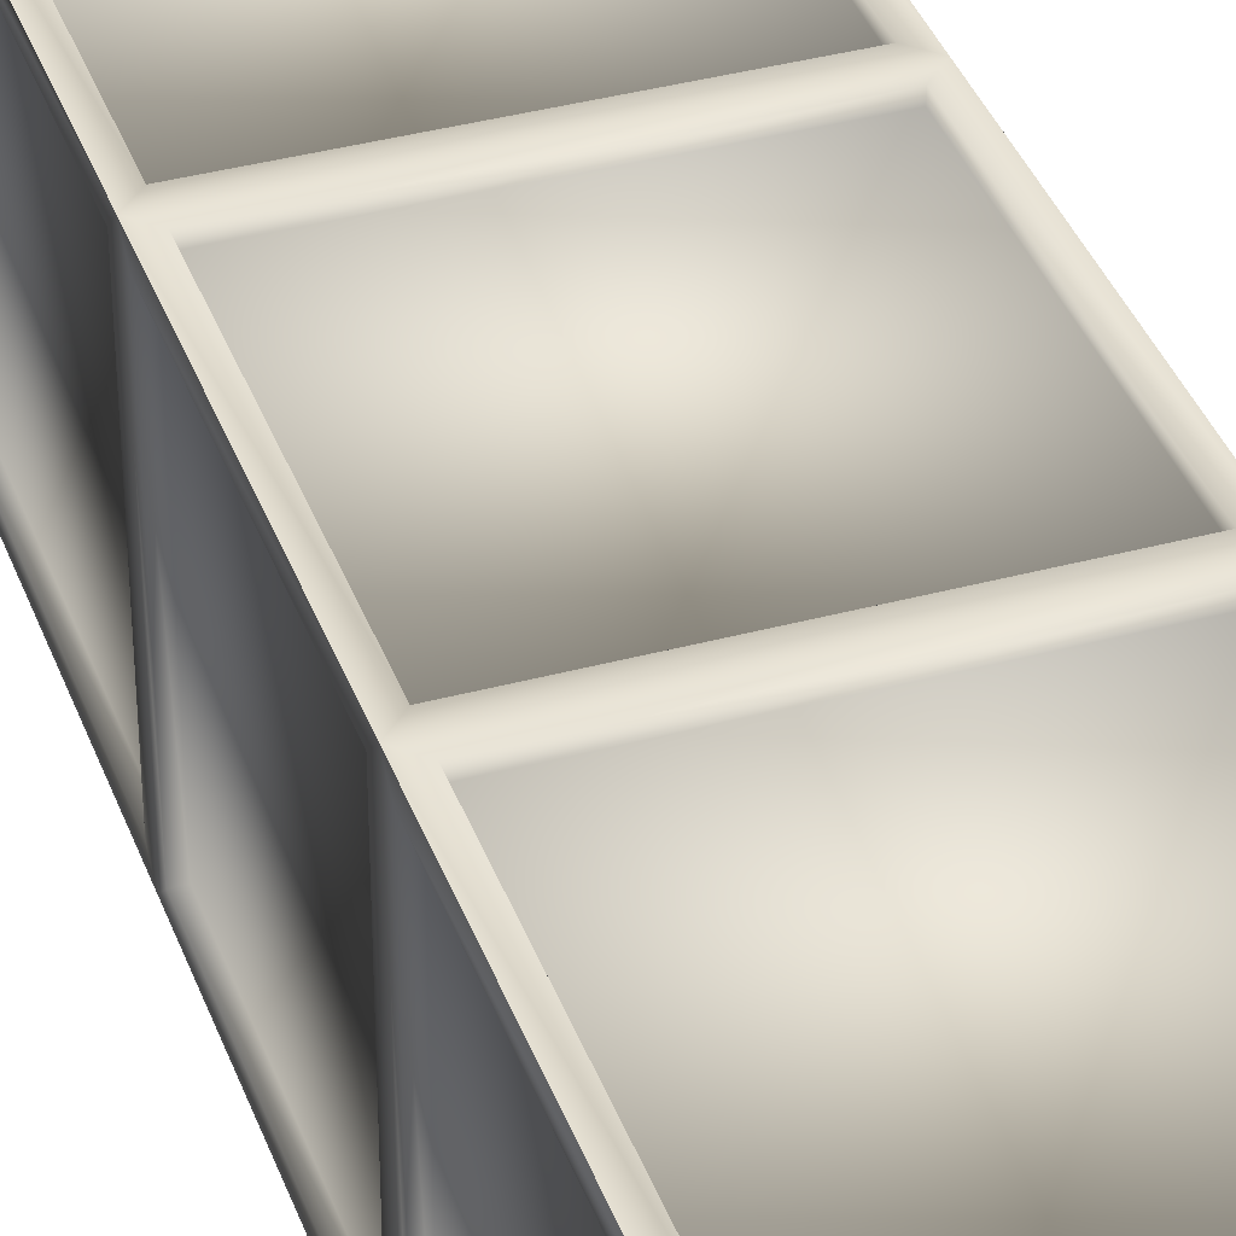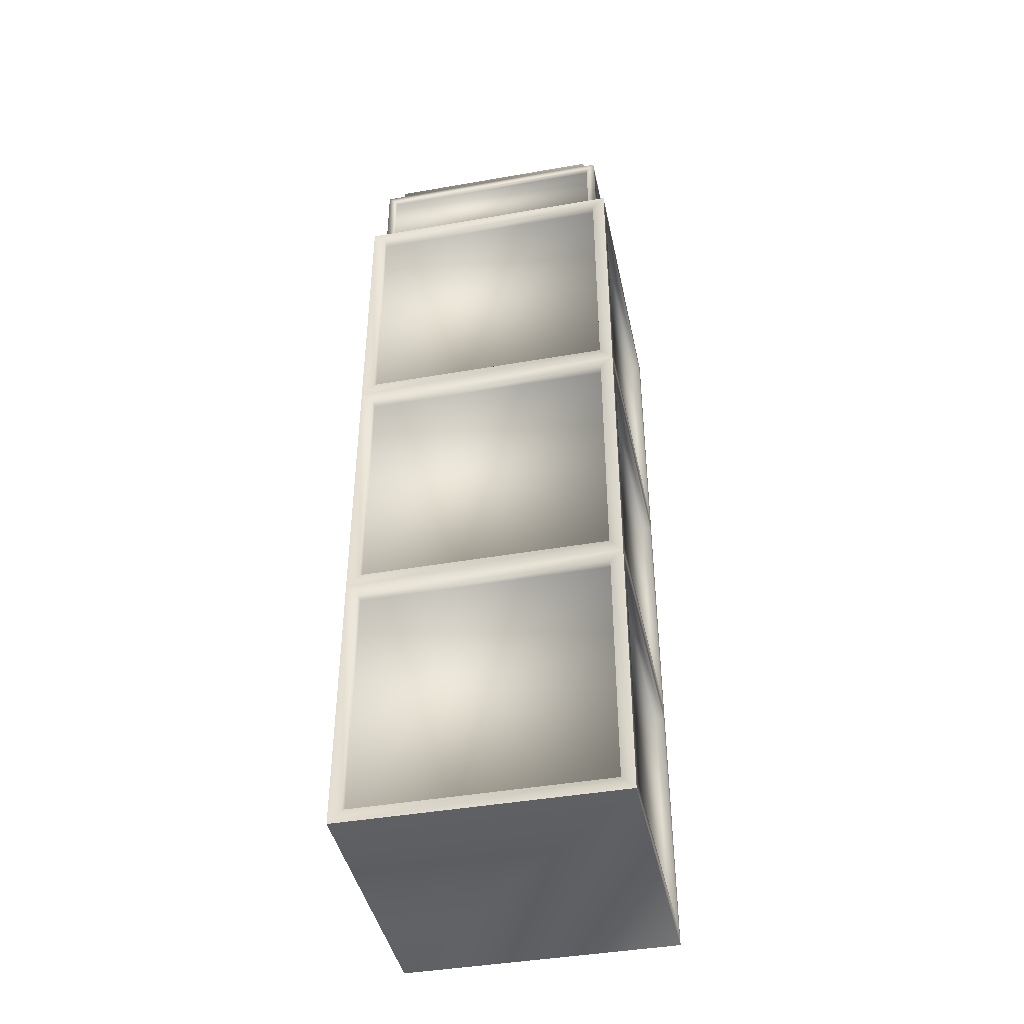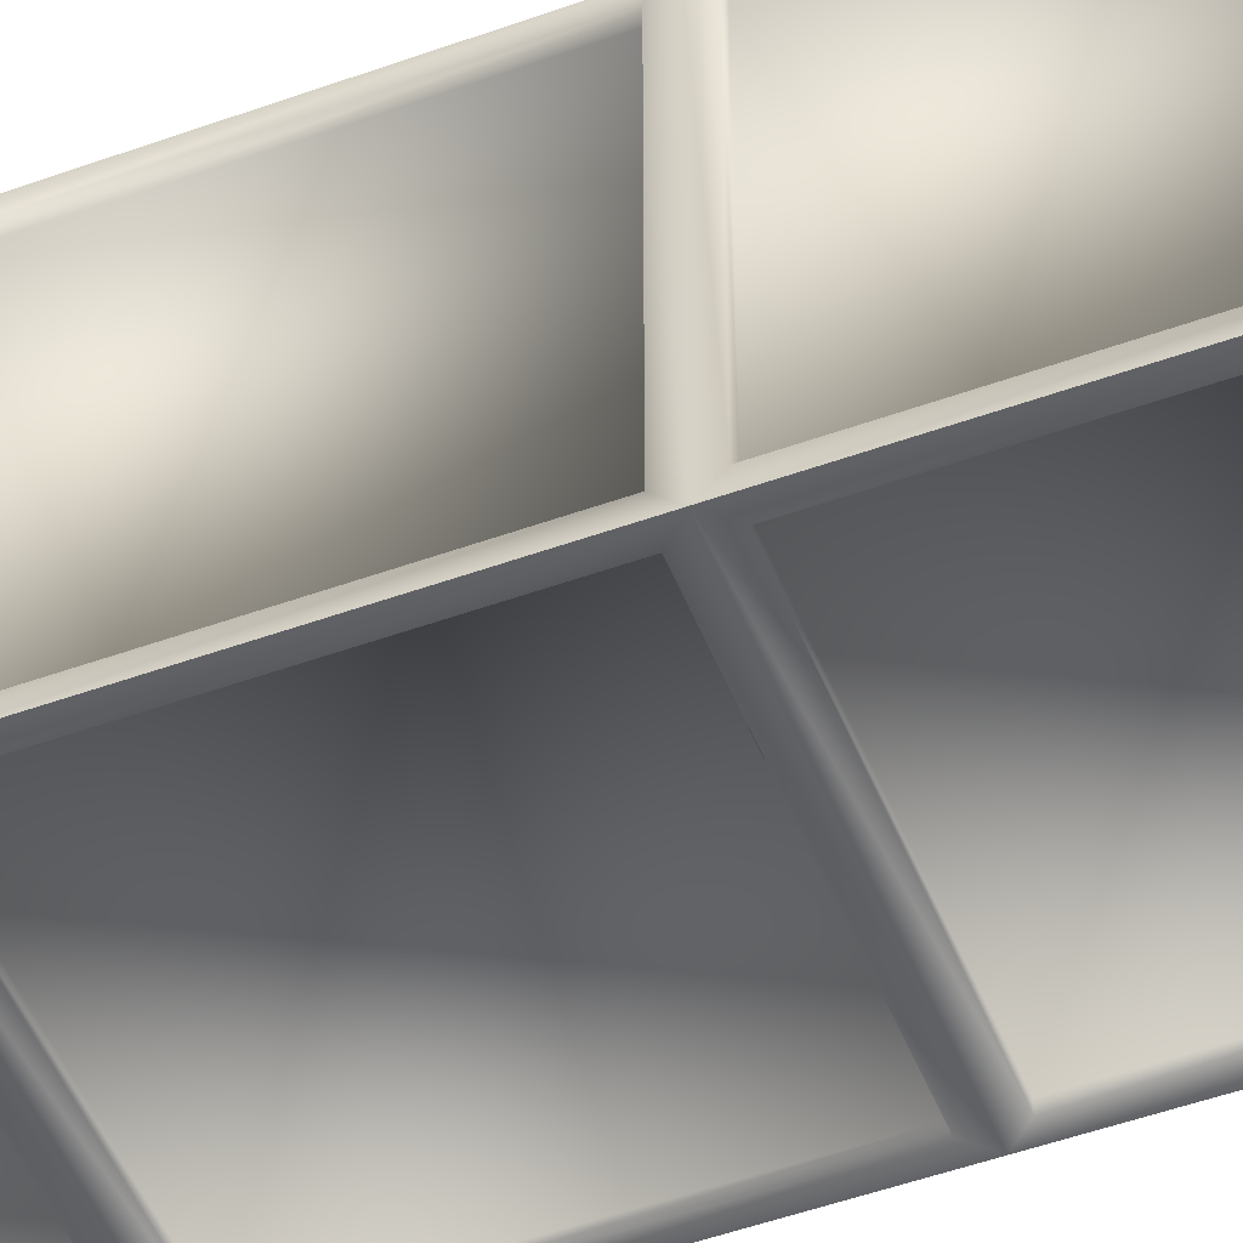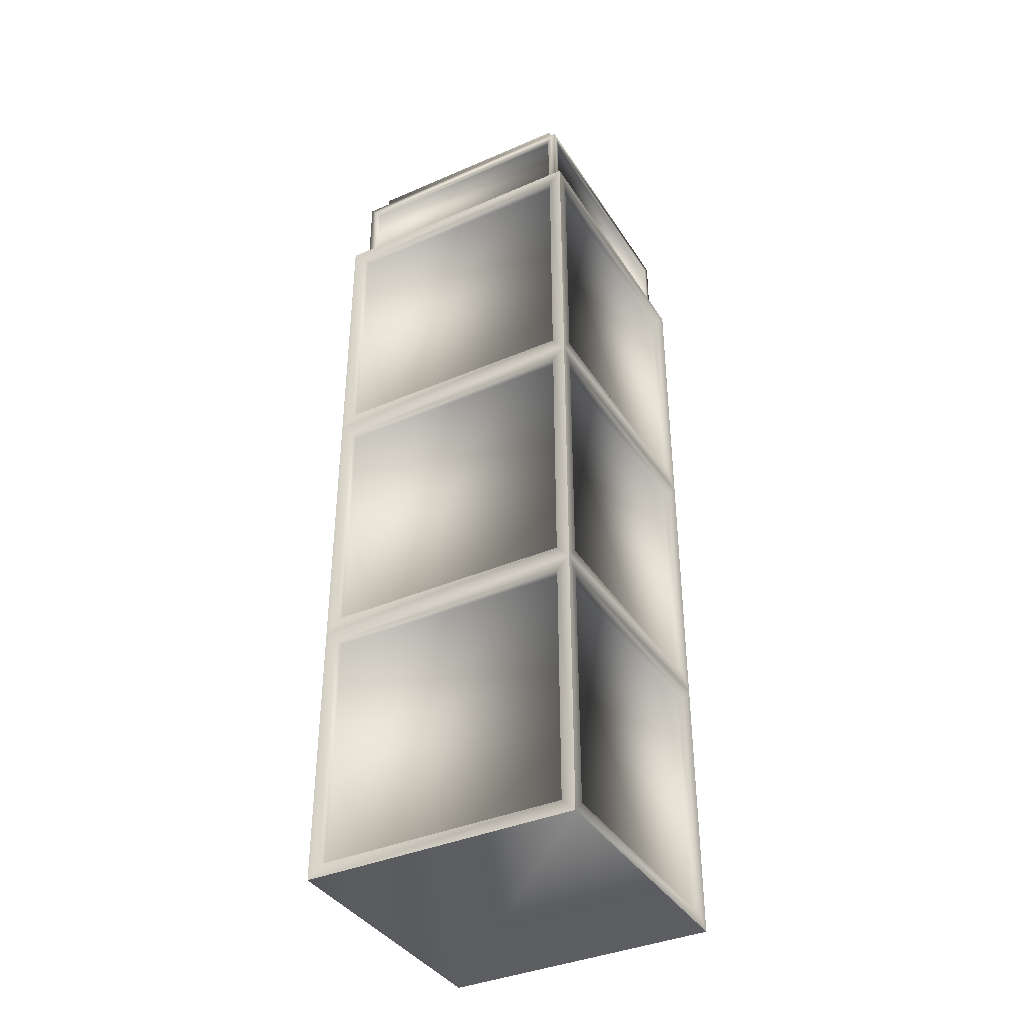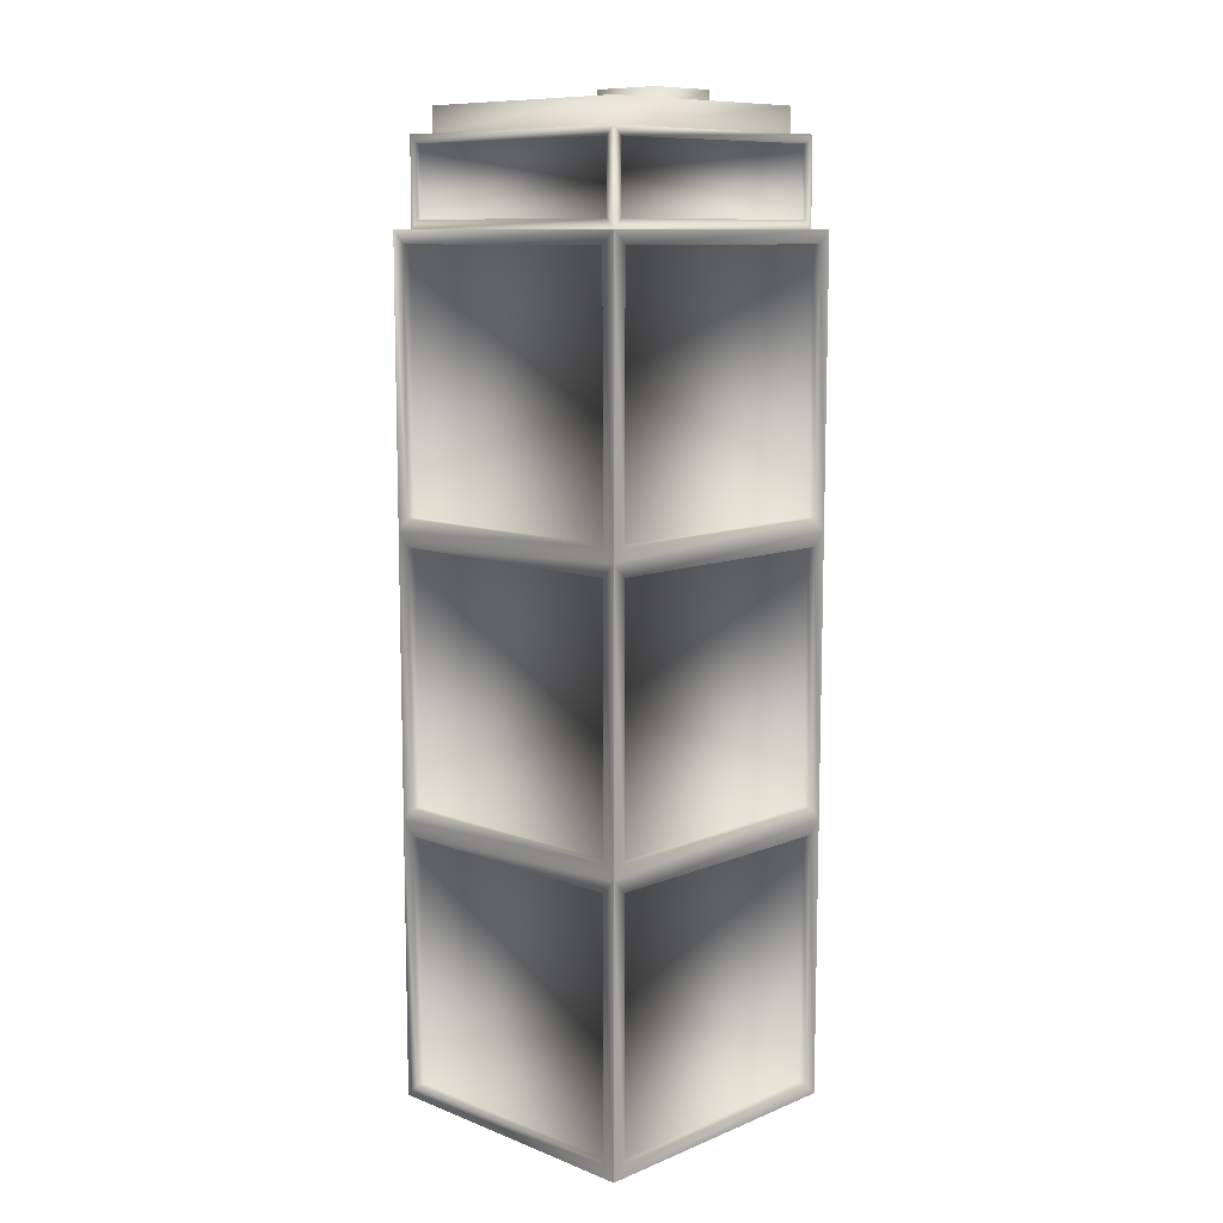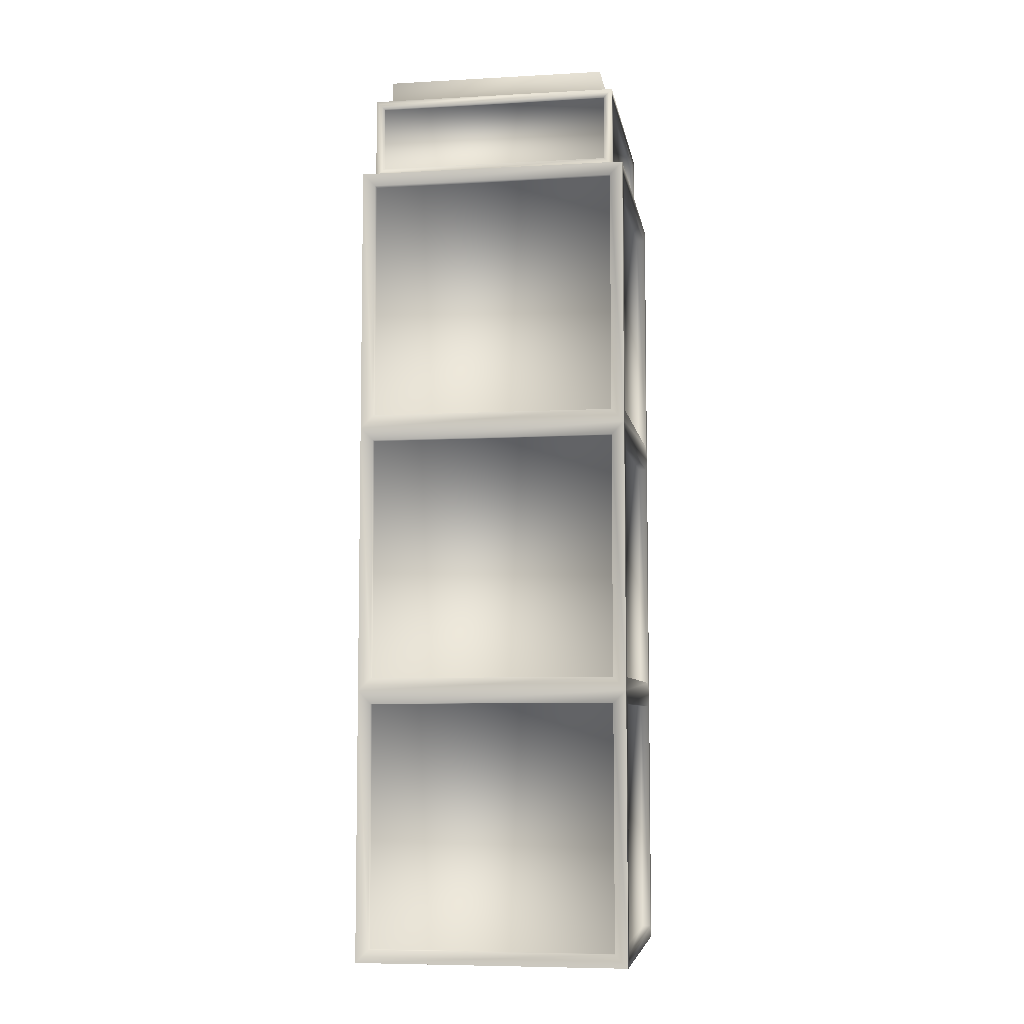
<metadata>
{"format":"obj","ext":"obj","renderer":"f3d","projection":"perspective","resolution":1024,"background":"white","views":[{"elev":38.0,"azim":-19.0,"up":"+Z"},{"elev":-42.6,"azim":-168.2,"up":"+Y"},{"elev":-50.6,"azim":111.5,"up":"+Z"},{"elev":-38.1,"azim":28.8,"up":"+Y"},{"elev":10.1,"azim":134.4,"up":"+Y"},{"elev":-6.8,"azim":9.1,"up":"+Y"}]}
</metadata>
<code>
v  -1.887 6.498 1.819
v  -1.887 6.498 -1.819
v  -1.887 5.48 -1.819
v  -1.887 5.48 1.819
o Object004
g Object004
f 1 2 3
f 4 1 3
v  -1.923 -3.256 -1.996
v  1.923 -3.256 -1.996
v  1.923 -7.057 -1.996
v  -1.923 -7.057 -1.996
v  -1.923 0.9469 -1.996
v  1.923 0.9469 -1.996
v  1.923 -2.854 -1.996
v  -1.923 -2.854 -1.996
v  -1.923 5.15 -1.996
v  1.923 5.15 -1.996
v  1.923 1.349 -1.996
v  -1.923 1.349 -1.996
v  -1.996 -3.256 1.923
v  -1.996 -3.256 -1.923
v  -1.996 -7.057 -1.923
v  -1.996 -7.057 1.923
v  -1.996 0.9469 1.923
v  -1.996 0.9469 -1.923
v  -1.996 -2.854 -1.923
v  -1.996 -2.854 1.923
v  -1.996 5.15 1.923
v  -1.996 5.15 -1.923
v  -1.996 1.349 -1.923
v  -1.996 1.349 1.923
v  1.923 -3.256 1.996
v  -1.923 -3.256 1.996
v  -1.923 -7.057 1.996
v  1.923 -7.057 1.996
v  1.923 0.9469 1.996
v  -1.923 0.9469 1.996
v  -1.923 -2.854 1.996
v  1.923 -2.854 1.996
v  1.923 5.15 1.996
v  -1.923 5.15 1.996
v  -1.923 1.349 1.996
v  1.923 1.349 1.996
v  1.996 -3.256 -1.923
v  1.996 -3.256 1.923
v  1.996 -7.057 1.923
v  1.996 -7.057 -1.923
v  1.996 0.9469 -1.923
v  1.996 0.9469 1.923
v  1.996 -2.854 1.923
v  1.996 -2.854 -1.923
v  1.996 5.15 -1.923
v  1.996 5.15 1.923
v  1.996 1.349 1.923
v  1.996 1.349 -1.923
v  -1.377 7.258 0.5472
v  -0.2822 7.258 0.5472
v  -0.2822 7.258 -0.5472
v  -1.377 7.258 -0.5472
v  -2.124 -7.258 -2.124
v  2.124 -7.258 -2.124
v  2.124 -7.258 2.124
v  -2.124 -7.258 2.124
v  -1.923 -7.057 -2.124
v  1.923 -7.057 -2.124
v  -1.923 -3.256 -2.124
v  -2.124 -3.055 -2.124
v  1.923 -3.256 -2.124
v  2.124 -3.055 -2.124
v  -1.923 -2.854 -2.124
v  1.923 -2.854 -2.124
v  -1.923 0.9469 -2.124
v  -2.124 1.148 -2.124
v  1.923 0.9469 -2.124
v  2.124 1.148 -2.124
v  -1.923 1.349 -2.124
v  1.923 1.349 -2.124
v  -1.923 5.15 -2.124
v  -2.124 5.351 -2.124
v  1.923 5.15 -2.124
v  2.124 5.351 -2.124
v  -2.124 -7.057 1.923
v  -2.124 -7.057 -1.923
v  -2.124 -3.256 1.923
v  -2.124 -3.055 2.124
v  -2.124 -3.256 -1.923
v  -2.124 -2.854 1.923
v  -2.124 -2.854 -1.923
v  -2.124 0.9469 1.923
v  -2.124 1.148 2.124
v  -2.124 0.9469 -1.923
v  -2.124 1.349 1.923
v  -2.124 1.349 -1.923
v  -2.124 5.15 1.923
v  -2.124 5.351 2.124
v  -2.124 5.15 -1.923
v  1.923 -7.057 2.124
v  -1.923 -7.057 2.124
v  1.923 -3.256 2.124
v  2.124 -3.055 2.124
v  -1.923 -3.256 2.124
v  1.923 -2.854 2.124
v  -1.923 -2.854 2.124
v  1.923 0.9469 2.124
v  2.124 1.148 2.124
v  -1.923 0.9469 2.124
v  1.923 1.349 2.124
v  -1.923 1.349 2.124
v  1.923 5.15 2.124
v  2.124 5.351 2.124
v  -1.923 5.15 2.124
v  2.124 -7.057 -1.923
v  2.124 -7.057 1.923
v  2.124 -3.256 -1.923
v  2.124 -3.256 1.923
v  2.124 -2.854 -1.923
v  2.124 -2.854 1.923
v  2.124 0.9469 -1.923
v  2.124 0.9469 1.923
v  2.124 1.349 -1.923
v  2.124 1.349 1.923
v  2.124 5.15 -1.923
v  2.124 5.15 1.923
v  -1.947 5.351 -1.947
v  1.947 5.351 -1.947
v  -1.947 5.351 1.947
v  1.947 5.351 1.947
v  -1.819 6.498 -1.887
v  1.819 6.498 -1.887
v  1.819 5.48 -1.887
v  -1.819 5.48 -1.887
v  1.819 6.498 1.887
v  -1.819 6.498 1.887
v  -1.819 5.48 1.887
v  1.819 5.48 1.887
v  1.887 6.498 -1.819
v  1.887 6.498 1.819
v  1.887 5.48 1.819
v  1.887 5.48 -1.819
v  -1.73 6.627 -1.73
v  1.73 6.627 -1.73
v  1.947 6.627 -1.947
v  -1.947 6.627 -1.947
v  -1.73 6.627 1.73
v  -1.947 6.627 1.947
v  1.73 6.627 1.73
v  1.947 6.627 1.947
v  -1.73 7.009 -1.73
v  1.73 7.009 -1.73
v  -1.73 7.009 1.73
v  1.73 7.009 1.73
v  -1.593 7.009 -1.593
v  1.593 7.009 -1.593
v  -1.593 7.009 1.593
v  1.593 7.009 1.593
v  -1.593 6.88 -1.593
v  1.593 6.88 -1.593
v  -1.593 6.88 1.593
v  1.593 6.88 1.593
v  -1.377 6.88 -0.5472
v  -0.2822 6.88 -0.5472
v  -1.377 6.88 0.5472
v  -0.2822 6.88 0.5472
v  -1.819 5.48 -1.947
v  1.819 5.48 -1.947
v  -1.819 6.498 -1.947
v  1.819 6.498 -1.947
v  -1.947 5.48 1.819
v  -1.947 5.48 -1.819
v  -1.947 6.498 1.819
v  -1.947 6.498 -1.819
v  1.819 5.48 1.947
v  -1.819 5.48 1.947
v  1.819 6.498 1.947
v  -1.819 6.498 1.947
v  1.947 5.48 -1.819
v  1.947 5.48 1.819
v  1.947 6.498 -1.819
v  1.947 6.498 1.819
v  -1.887 5.48 1.819
v  -1.887 5.48 -1.819
v  -1.887 6.498 1.819
v  -1.887 6.498 -1.819
o Highrise_3
g Highrise_3
f 5 6 7
f 8 5 7
f 9 10 11
f 12 9 11
f 13 14 15
f 16 13 15
f 17 18 19
f 20 17 19
f 21 22 23
f 24 21 23
f 25 26 27
f 28 25 27
f 29 30 31
f 32 29 31
f 33 34 35
f 36 33 35
f 37 38 39
f 40 37 39
f 41 42 43
f 44 41 43
f 45 46 47
f 48 45 47
f 49 50 51
f 52 49 51
f 53 54 55
f 56 53 55
f 57 58 59
f 60 57 59
f 61 62 58
f 57 61 58
f 63 61 57
f 64 63 57
f 65 63 64
f 66 65 64
f 62 65 66
f 58 62 66
f 67 68 66
f 64 67 66
f 69 67 64
f 70 69 64
f 71 69 70
f 72 71 70
f 68 71 72
f 66 68 72
f 73 74 72
f 70 73 72
f 75 73 70
f 76 75 70
f 77 75 76
f 78 77 76
f 74 77 78
f 72 74 78
f 79 80 57
f 60 79 57
f 81 79 60
f 82 81 60
f 83 81 82
f 64 83 82
f 80 83 64
f 57 80 64
f 84 85 64
f 82 84 64
f 86 84 82
f 87 86 82
f 88 86 87
f 70 88 87
f 85 88 70
f 64 85 70
f 89 90 70
f 87 89 70
f 91 89 87
f 92 91 87
f 93 91 92
f 76 93 92
f 90 93 76
f 70 90 76
f 94 95 60
f 59 94 60
f 96 94 59
f 97 96 59
f 98 96 97
f 82 98 97
f 95 98 82
f 60 95 82
f 99 100 82
f 97 99 82
f 101 99 97
f 102 101 97
f 103 101 102
f 87 103 102
f 100 103 87
f 82 100 87
f 104 105 87
f 102 104 87
f 106 104 102
f 107 106 102
f 108 106 107
f 92 108 107
f 105 108 92
f 87 105 92
f 109 110 59
f 58 109 59
f 111 109 58
f 66 111 58
f 112 111 66
f 97 112 66
f 110 112 97
f 59 110 97
f 113 114 97
f 66 113 97
f 115 113 66
f 72 115 66
f 116 115 72
f 102 116 72
f 114 116 102
f 97 114 102
f 117 118 102
f 72 117 102
f 119 117 72
f 78 119 72
f 120 119 78
f 107 120 78
f 118 120 107
f 102 118 107
f 8 7 62
f 61 8 62
f 5 8 61
f 63 5 61
f 6 5 63
f 65 6 63
f 7 6 65
f 62 7 65
f 12 11 68
f 67 12 68
f 9 12 67
f 69 9 67
f 10 9 69
f 71 10 69
f 11 10 71
f 68 11 71
f 16 15 74
f 73 16 74
f 13 16 73
f 75 13 73
f 14 13 75
f 77 14 75
f 15 14 77
f 74 15 77
f 20 19 80
f 79 20 80
f 17 20 79
f 81 17 79
f 18 17 81
f 83 18 81
f 19 18 83
f 80 19 83
f 24 23 85
f 84 24 85
f 21 24 84
f 86 21 84
f 22 21 86
f 88 22 86
f 23 22 88
f 85 23 88
f 28 27 90
f 89 28 90
f 25 28 89
f 91 25 89
f 26 25 91
f 93 26 91
f 27 26 93
f 90 27 93
f 32 31 95
f 94 32 95
f 29 32 94
f 96 29 94
f 30 29 96
f 98 30 96
f 31 30 98
f 95 31 98
f 36 35 100
f 99 36 100
f 33 36 99
f 101 33 99
f 34 33 101
f 103 34 101
f 35 34 103
f 100 35 103
f 40 39 105
f 104 40 105
f 37 40 104
f 106 37 104
f 38 37 106
f 108 38 106
f 39 38 108
f 105 39 108
f 44 43 110
f 109 44 110
f 41 44 109
f 111 41 109
f 42 41 111
f 112 42 111
f 43 42 112
f 110 43 112
f 48 47 114
f 113 48 114
f 45 48 113
f 115 45 113
f 46 45 115
f 116 46 115
f 47 46 116
f 114 47 116
f 52 51 118
f 117 52 118
f 49 52 117
f 119 49 117
f 50 49 119
f 120 50 119
f 51 50 120
f 118 51 120
f 121 122 78
f 76 121 78
f 123 121 76
f 92 123 76
f 124 123 92
f 107 124 92
f 122 124 107
f 78 122 107
f 125 126 127
f 128 125 127
f 129 130 131
f 132 129 131
f 133 134 135
f 136 133 135
f 137 138 139
f 140 137 139
f 141 137 140
f 142 141 140
f 143 141 142
f 144 143 142
f 138 143 144
f 139 138 144
f 145 146 138
f 137 145 138
f 147 145 137
f 141 147 137
f 148 147 141
f 143 148 141
f 146 148 143
f 138 146 143
f 149 150 146
f 145 149 146
f 151 149 145
f 147 151 145
f 152 151 147
f 148 152 147
f 150 152 148
f 146 150 148
f 153 154 150
f 149 153 150
f 155 153 149
f 151 155 149
f 156 155 151
f 152 156 151
f 154 156 152
f 150 154 152
f 157 158 154
f 153 157 154
f 159 157 153
f 155 159 153
f 160 159 155
f 156 160 155
f 158 160 156
f 154 158 156
f 56 55 158
f 157 56 158
f 53 56 157
f 159 53 157
f 54 53 159
f 160 54 159
f 55 54 160
f 158 55 160
f 161 162 122
f 121 161 122
f 163 161 121
f 140 163 121
f 164 163 140
f 139 164 140
f 162 164 139
f 122 162 139
f 165 166 121
f 123 165 121
f 167 165 123
f 142 167 123
f 168 167 142
f 140 168 142
f 166 168 140
f 121 166 140
f 169 170 123
f 124 169 123
f 171 169 124
f 144 171 124
f 172 171 144
f 142 172 144
f 170 172 142
f 123 170 142
f 173 174 124
f 122 173 124
f 175 173 122
f 139 175 122
f 176 175 139
f 144 176 139
f 174 176 144
f 124 174 144
f 128 127 162
f 161 128 162
f 125 128 161
f 163 125 161
f 126 125 163
f 164 126 163
f 127 126 164
f 162 127 164
f 177 178 166
f 165 177 166
f 179 177 165
f 167 179 165
f 180 179 167
f 168 180 167
f 178 180 168
f 166 178 168
f 132 131 170
f 169 132 170
f 129 132 169
f 171 129 169
f 130 129 171
f 172 130 171
f 131 130 172
f 170 131 172
f 136 135 174
f 173 136 174
f 133 136 173
f 175 133 173
f 134 133 175
f 176 134 175
f 135 134 176
f 174 135 176

</code>
